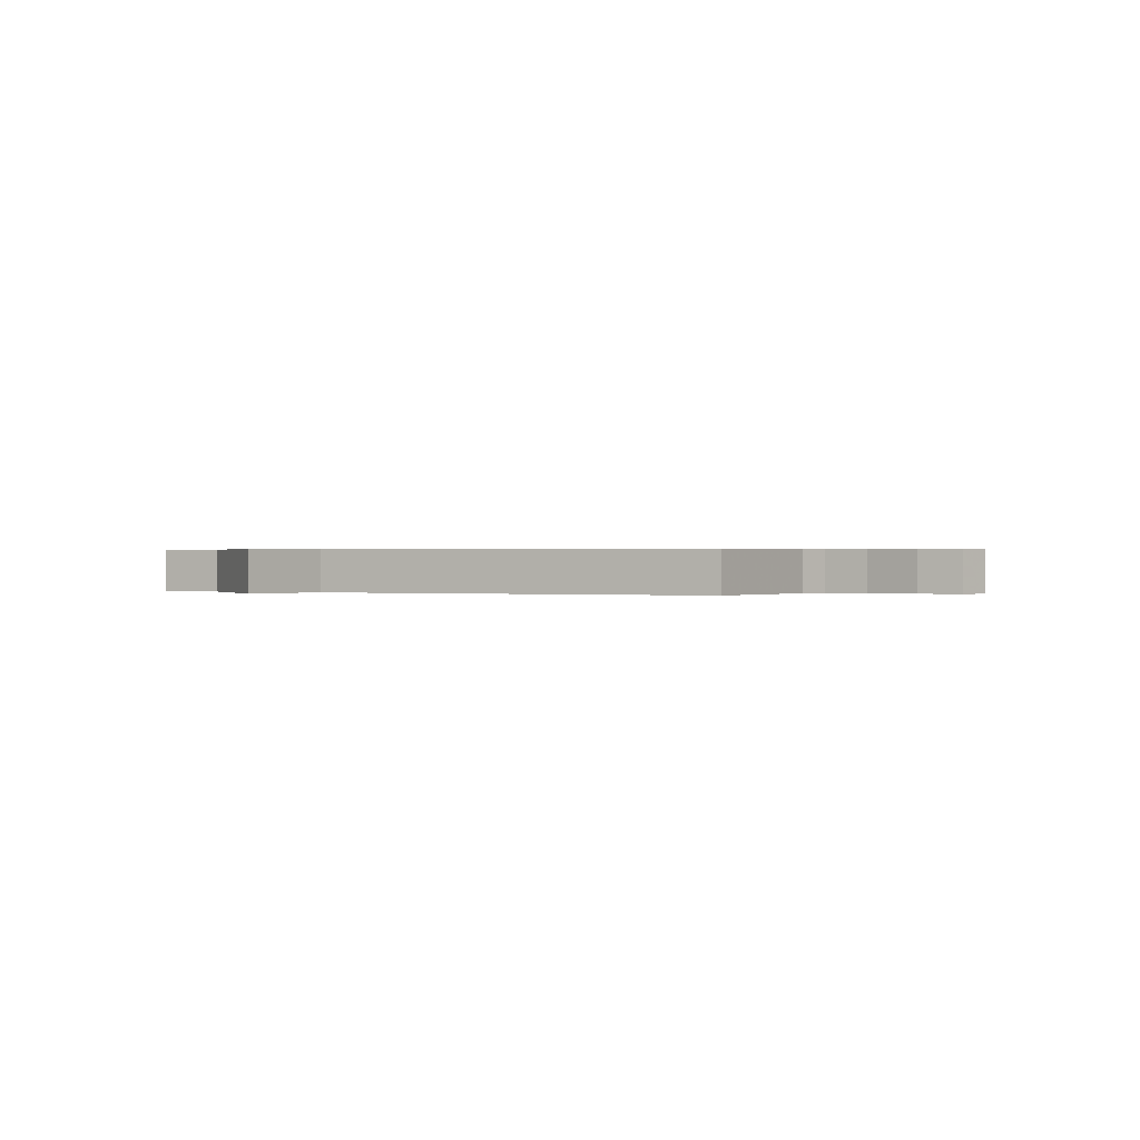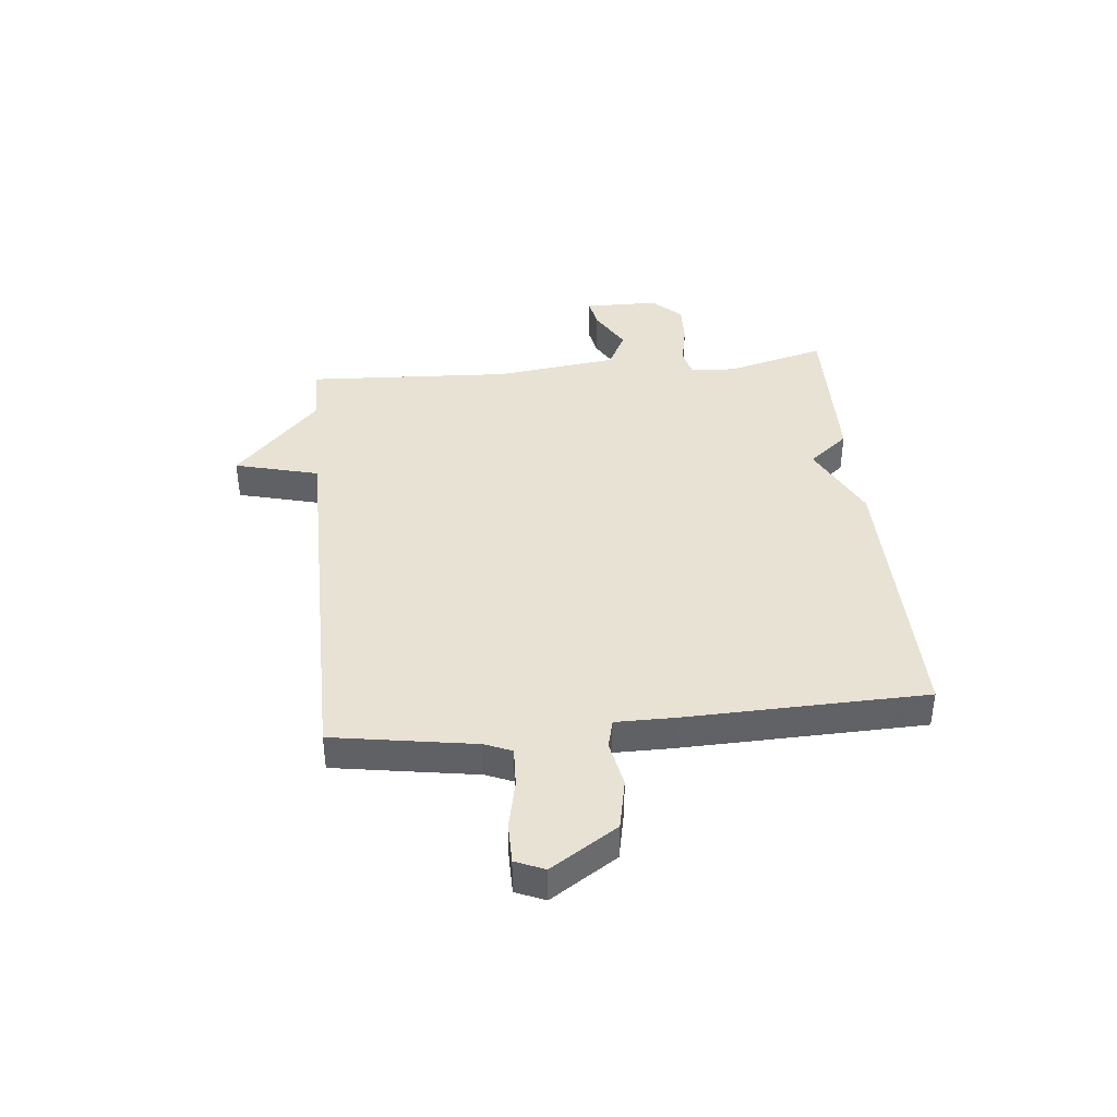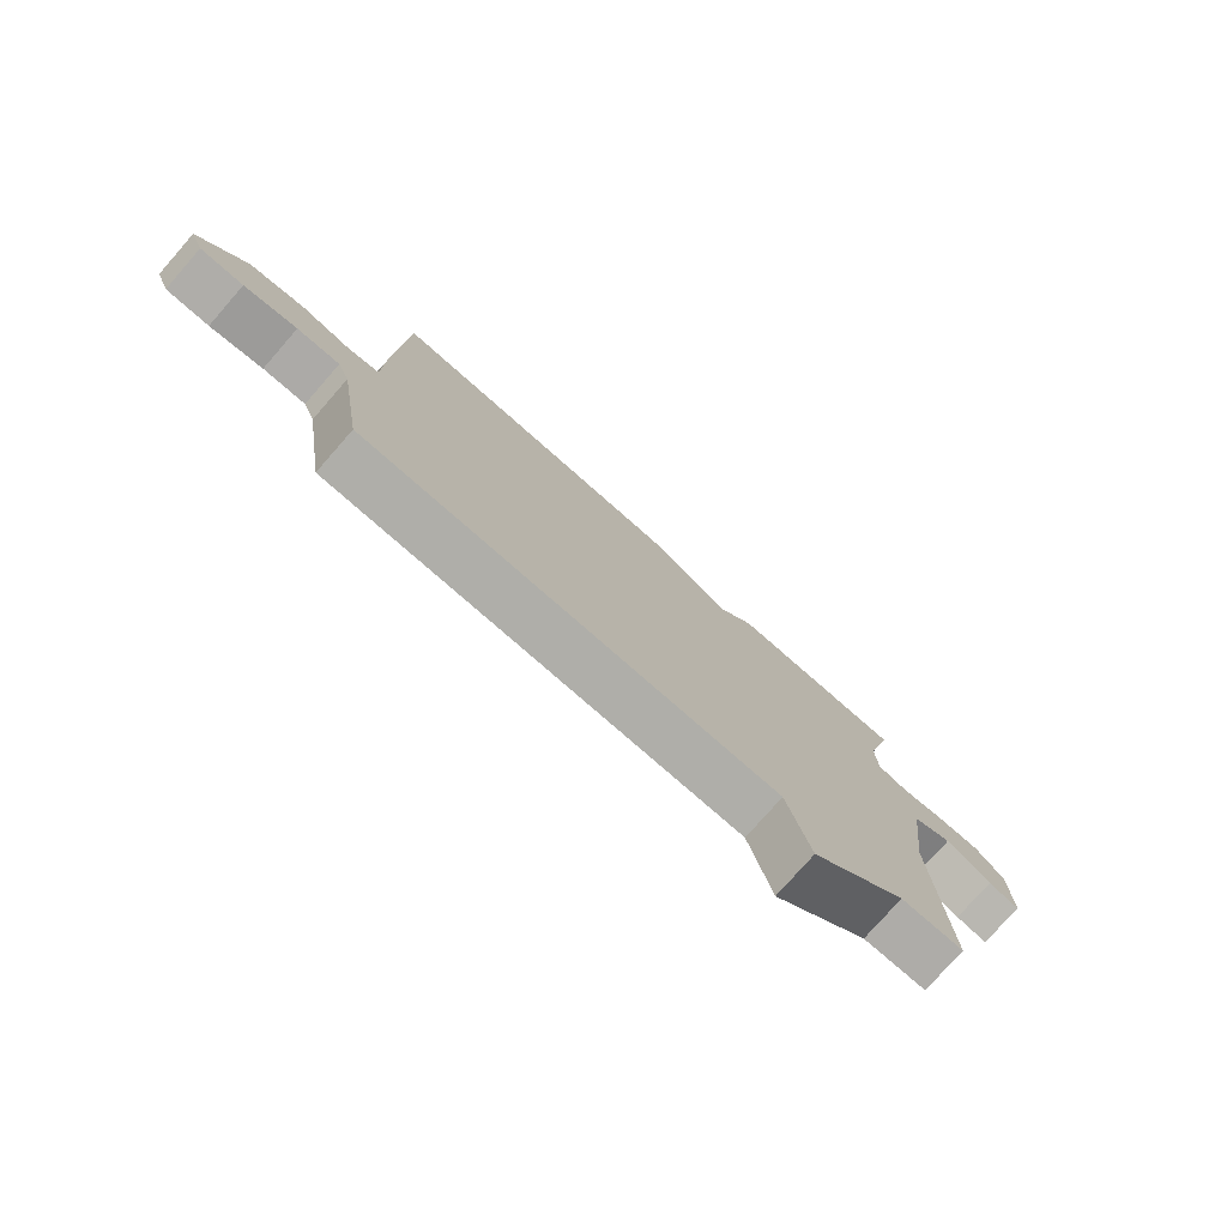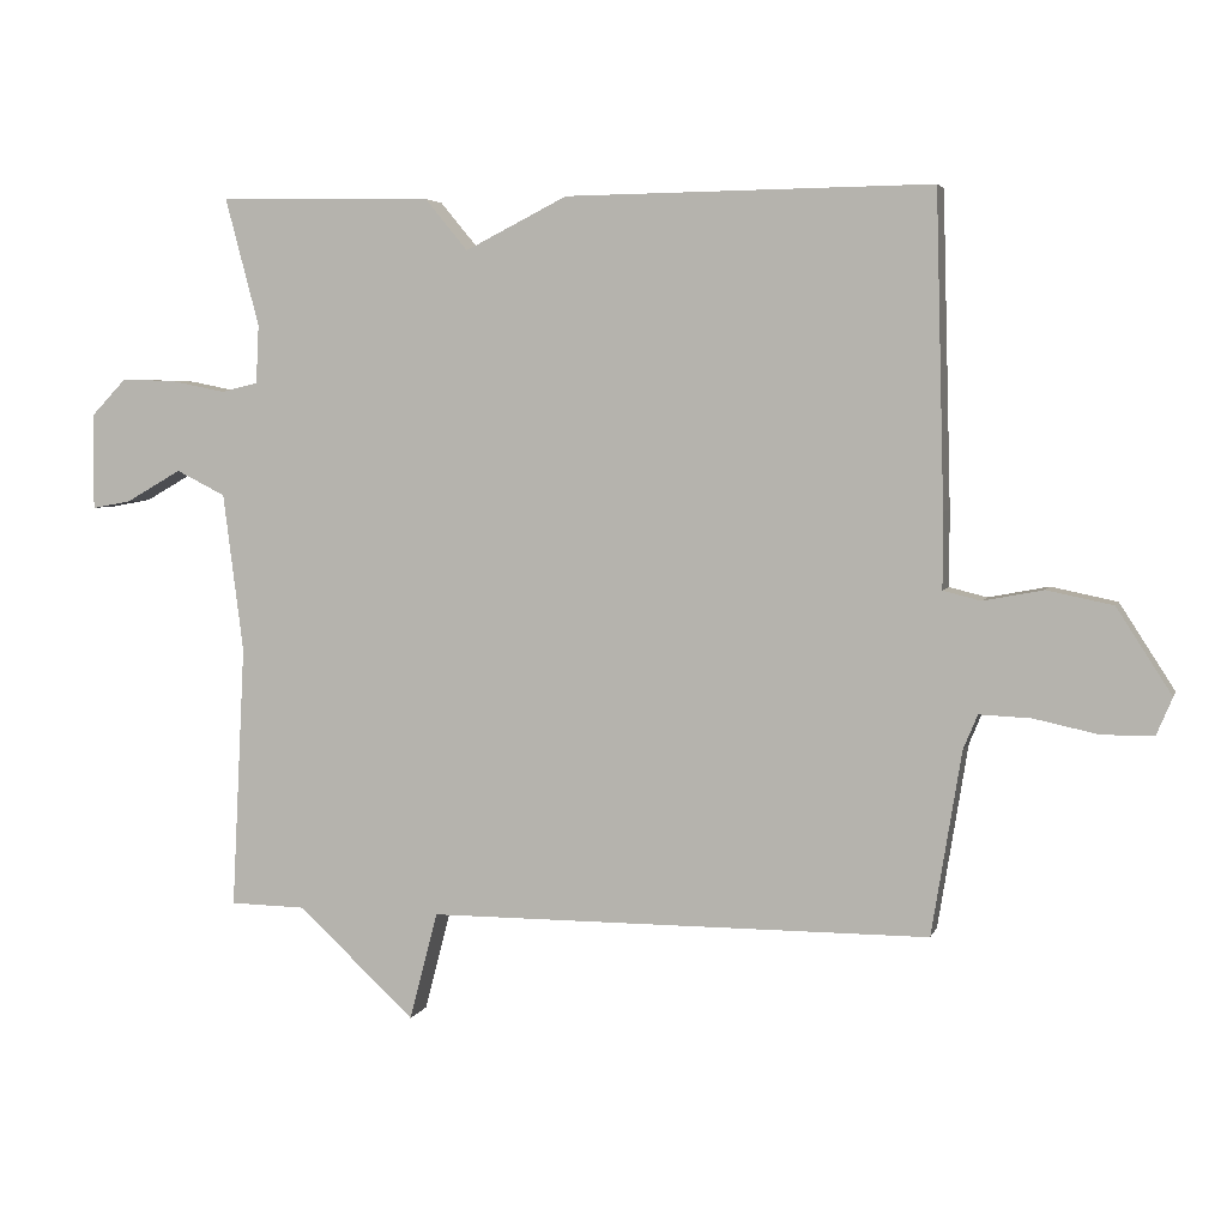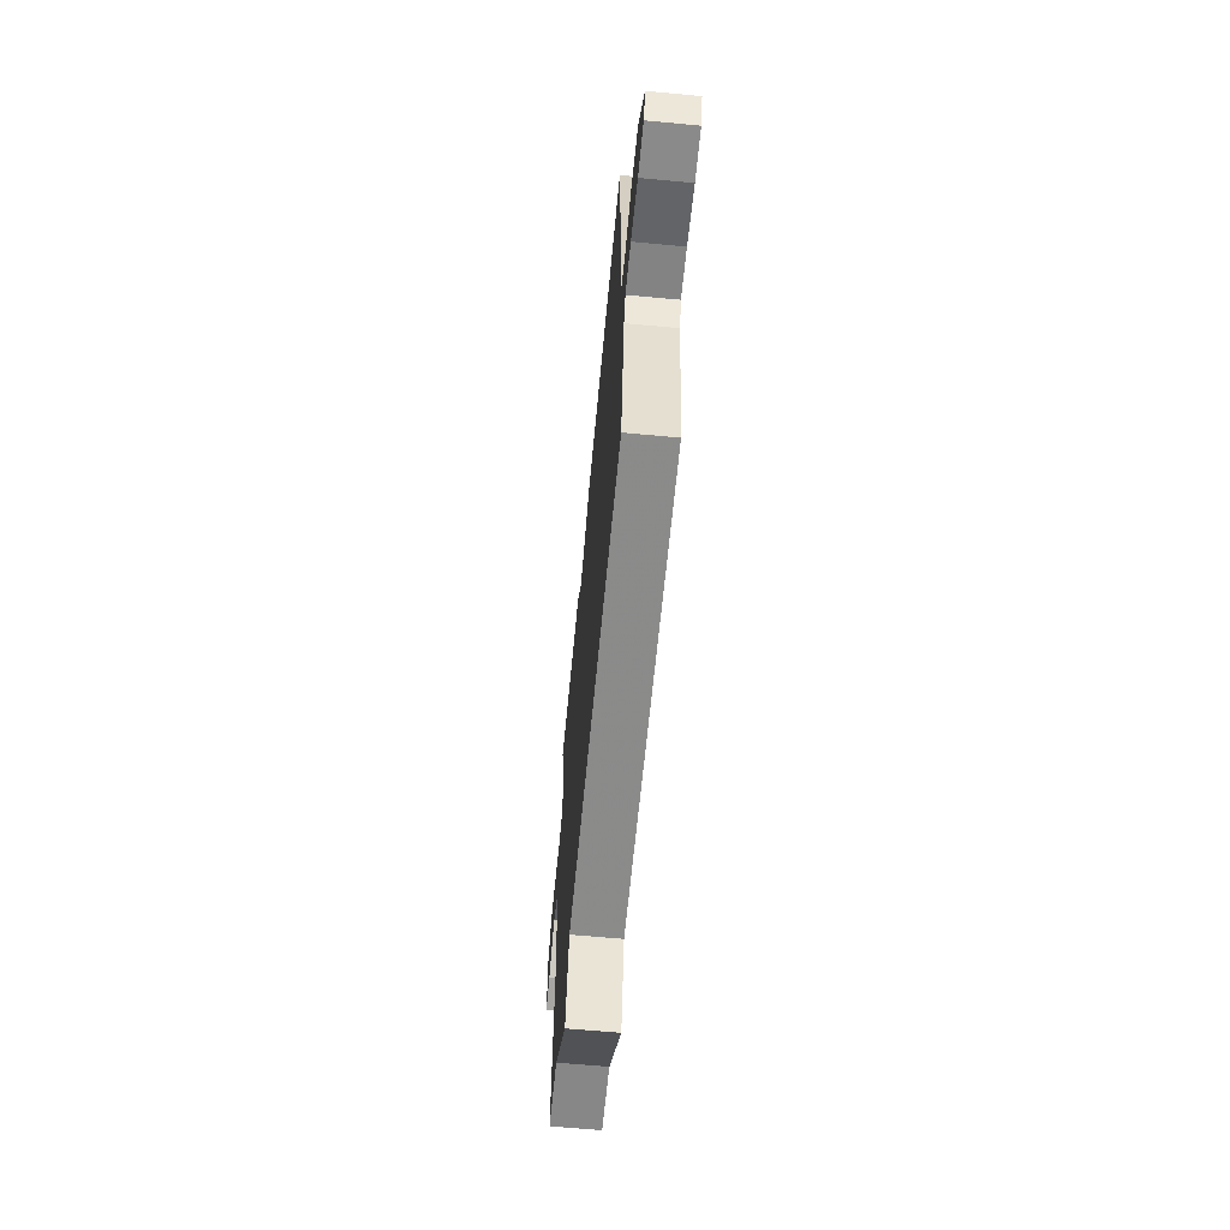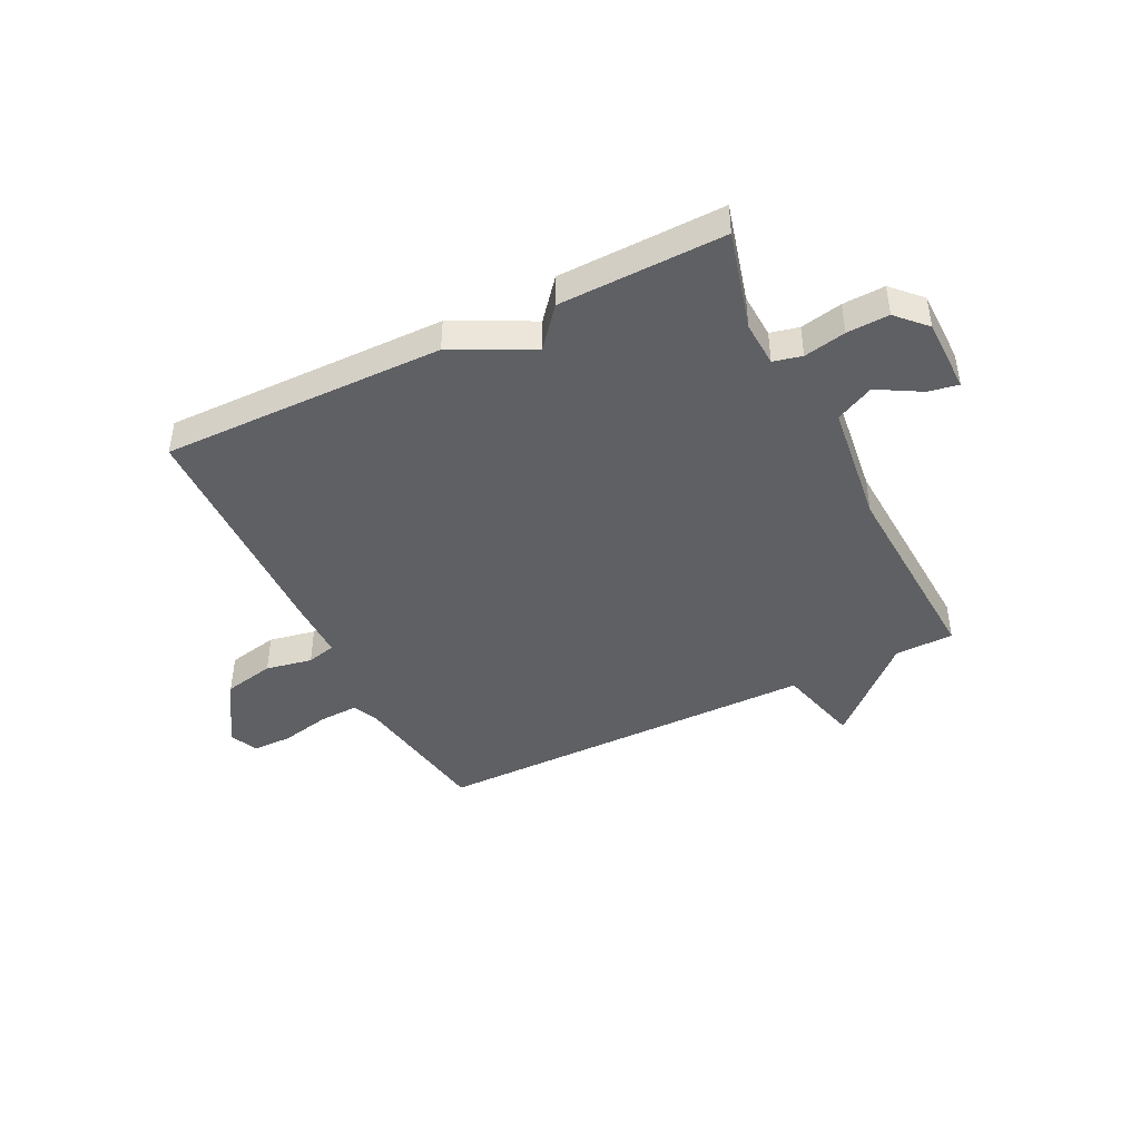
<metadata>
{"format":"obj","ext":"obj","renderer":"f3d","projection":"perspective","resolution":1024,"background":"white","views":[{"elev":0.3,"azim":-154.8,"up":"+Y"},{"elev":40.0,"azim":-95.7,"up":"+Y"},{"elev":-77.4,"azim":-41.3,"up":"+Z"},{"elev":4.4,"azim":-165.6,"up":"+Z"},{"elev":-63.5,"azim":-95.4,"up":"+Z"},{"elev":-43.5,"azim":26.4,"up":"+Y"}]}
</metadata>
<code>
v -0.5 0.07 -0.5
v -0.541 0.07 -0.246
v -0.561 0.07 -0.198
v -0.632 0.07 -0.201
v -0.72 0.07 -0.22
v -0.792 0.07 -0.22
v -0.814 0.07 -0.168
v -0.738 0.07 -0.05
v -0.647 0.07 -0.031
v -0.564 0.07 -0.047
v -0.512 0.07 -0.034
v -0.512 0.07 0.071
v -0.5 0.07 0.5
v 0.005 0.07 0.494
v 0.146 0.07 0.423
v 0.205 0.07 0.494
v 0.5 0.07 0.5
v 0.453 0.07 0.323
v 0.457 0.07 0.242
v 0.508 0.07 0.23
v 0.583 0.07 0.245
v 0.658 0.07 0.248
v 0.707 0.07 0.197
v 0.708 0.07 0.064
v 0.654 0.07 0.074
v 0.577 0.07 0.118
v 0.509 0.07 0.084
v 0.481 0.07 -0.136
v 0.5 0.07 -0.5
v 0.395 0.07 -0.502
v 0.234 0.07 -0.652
v 0.195 0.07 -0.502
v -0.5 0 -0.5
v -0.541 0 -0.246
v -0.561 0 -0.198
v -0.632 0 -0.201
v -0.72 0 -0.22
v -0.792 0 -0.22
v -0.814 0 -0.168
v -0.738 0 -0.05
v -0.647 0 -0.031
v -0.564 0 -0.047
v -0.512 0 -0.034
v -0.512 0 0.071
v -0.5 0 0.5
v 0.005 0 0.494
v 0.146 0 0.423
v 0.205 0 0.494
v 0.5 0 0.5
v 0.453 0 0.323
v 0.457 0 0.242
v 0.508 0 0.23
v 0.583 0 0.245
v 0.658 0 0.248
v 0.707 0 0.197
v 0.708 0 0.064
v 0.654 0 0.074
v 0.577 0 0.118
v 0.509 0 0.084
v 0.481 0 -0.136
v 0.5 0 -0.5
v 0.395 0 -0.502
v 0.234 0 -0.652
v 0.195 0 -0.502
f 30 31 32
f 32 1 2
f 30 32 2
f 29 30 2
f 28 29 2
f 27 28 2 3
f 26 27 3 4
f 24 25 26
f 23 24 26
f 22 23 26
f 21 22 26
f 20 21 26
f 5 6 7
f 4 5 7
f 26 4 7
f 20 26 7
f 19 20 7
f 18 19 7
f 15 16 17 18
f 13 14 15
f 12 13 15
f 11 12 15
f 11 15 18
f 7 8 9 10
f 7 10 11
f 7 11 18
f 64 63 62
f 34 33 64
f 34 64 62
f 34 62 61
f 34 61 60
f 35 34 60 59
f 36 35 59 58
f 58 57 56
f 58 56 55
f 58 55 54
f 58 54 53
f 58 53 52
f 39 38 37
f 39 37 36
f 39 36 58
f 39 58 52
f 39 52 51
f 39 51 50
f 50 49 48 47
f 47 46 45
f 47 45 44
f 47 44 43
f 50 47 43
f 42 41 40 39
f 43 42 39
f 50 43 39
f 1 33 34 2
f 2 34 35 3
f 3 35 36 4
f 4 36 37 5
f 5 37 38 6
f 6 38 39 7
f 7 39 40 8
f 8 40 41 9
f 9 41 42 10
f 10 42 43 11
f 11 43 44 12
f 12 44 45 13
f 13 45 46 14
f 14 46 47 15
f 15 47 48 16
f 16 48 49 17
f 17 49 50 18
f 18 50 51 19
f 19 51 52 20
f 20 52 53 21
f 21 53 54 22
f 22 54 55 23
f 23 55 56 24
f 24 56 57 25
f 25 57 58 26
f 26 58 59 27
f 27 59 60 28
f 28 60 61 29
f 29 61 62 30
f 30 62 63 31
f 31 63 64 32
f 32 64 33 1

</code>
